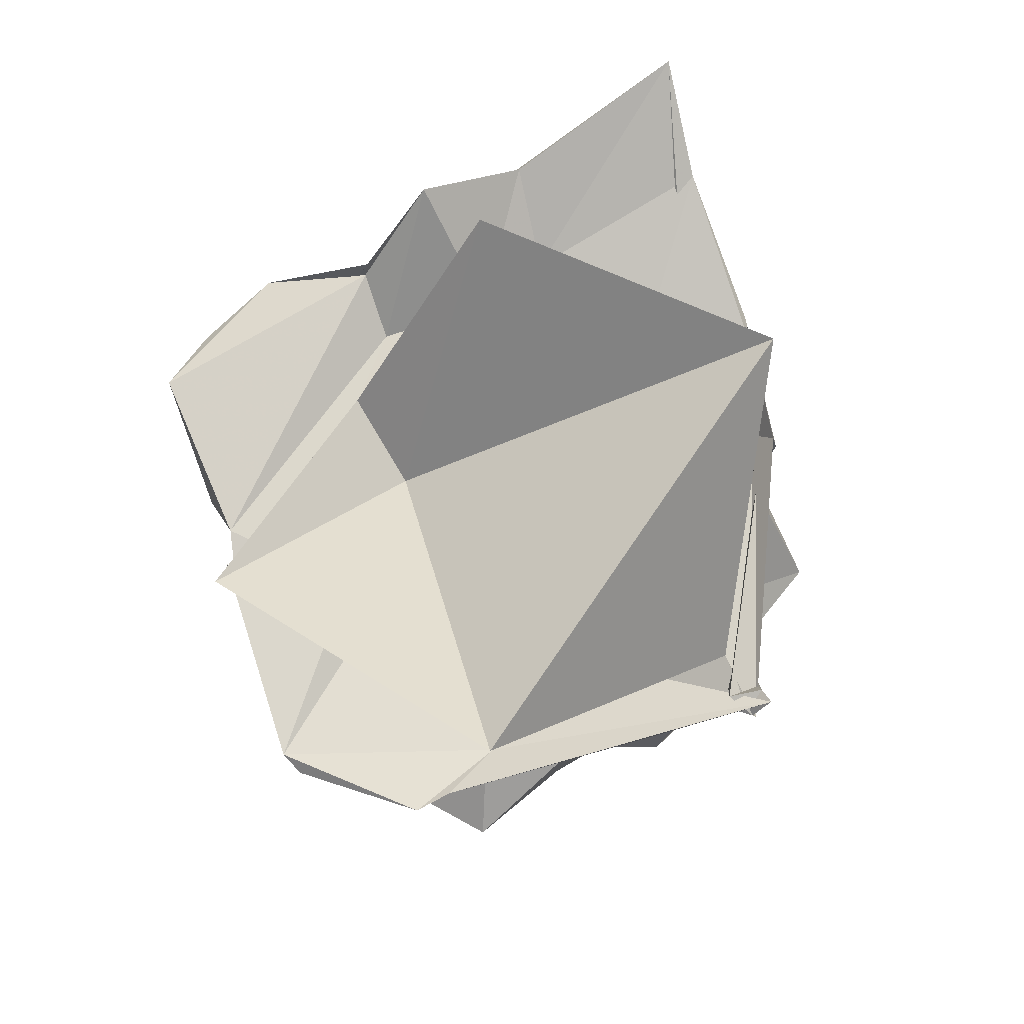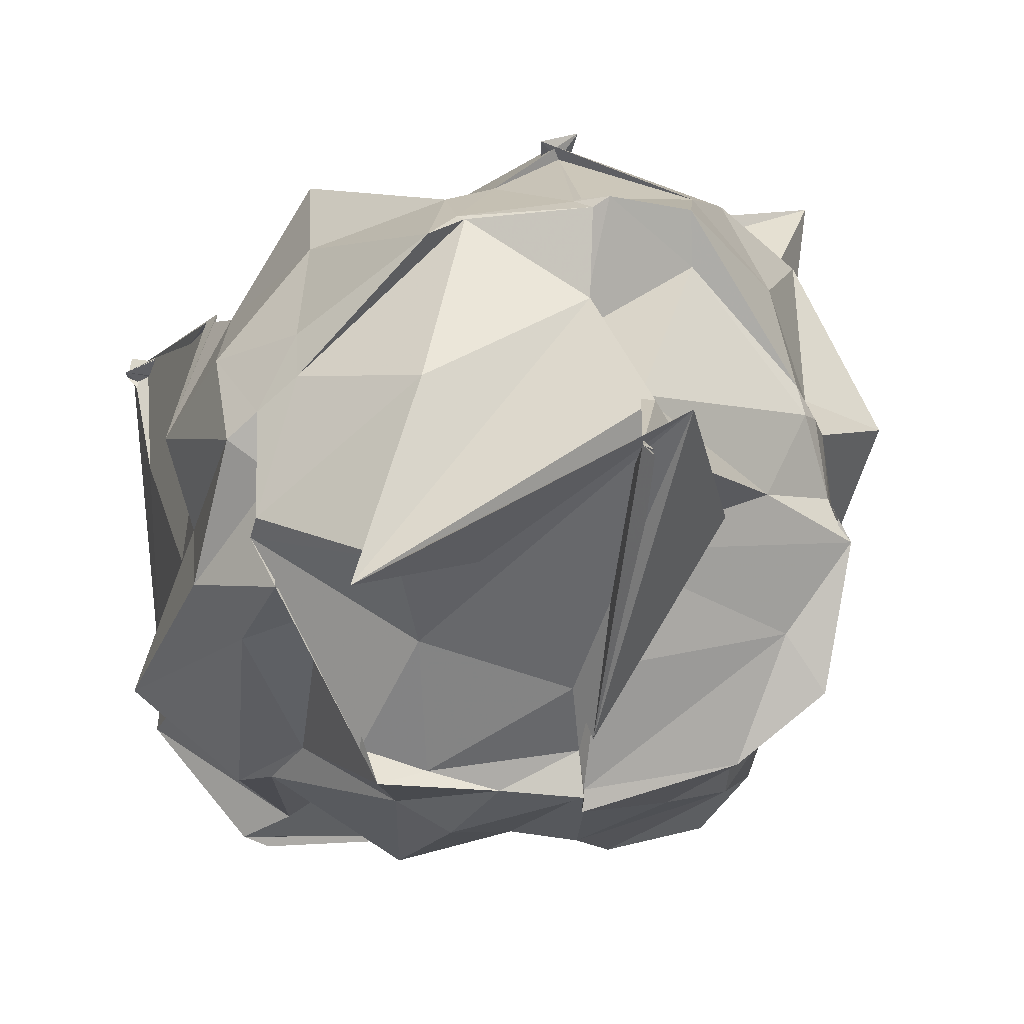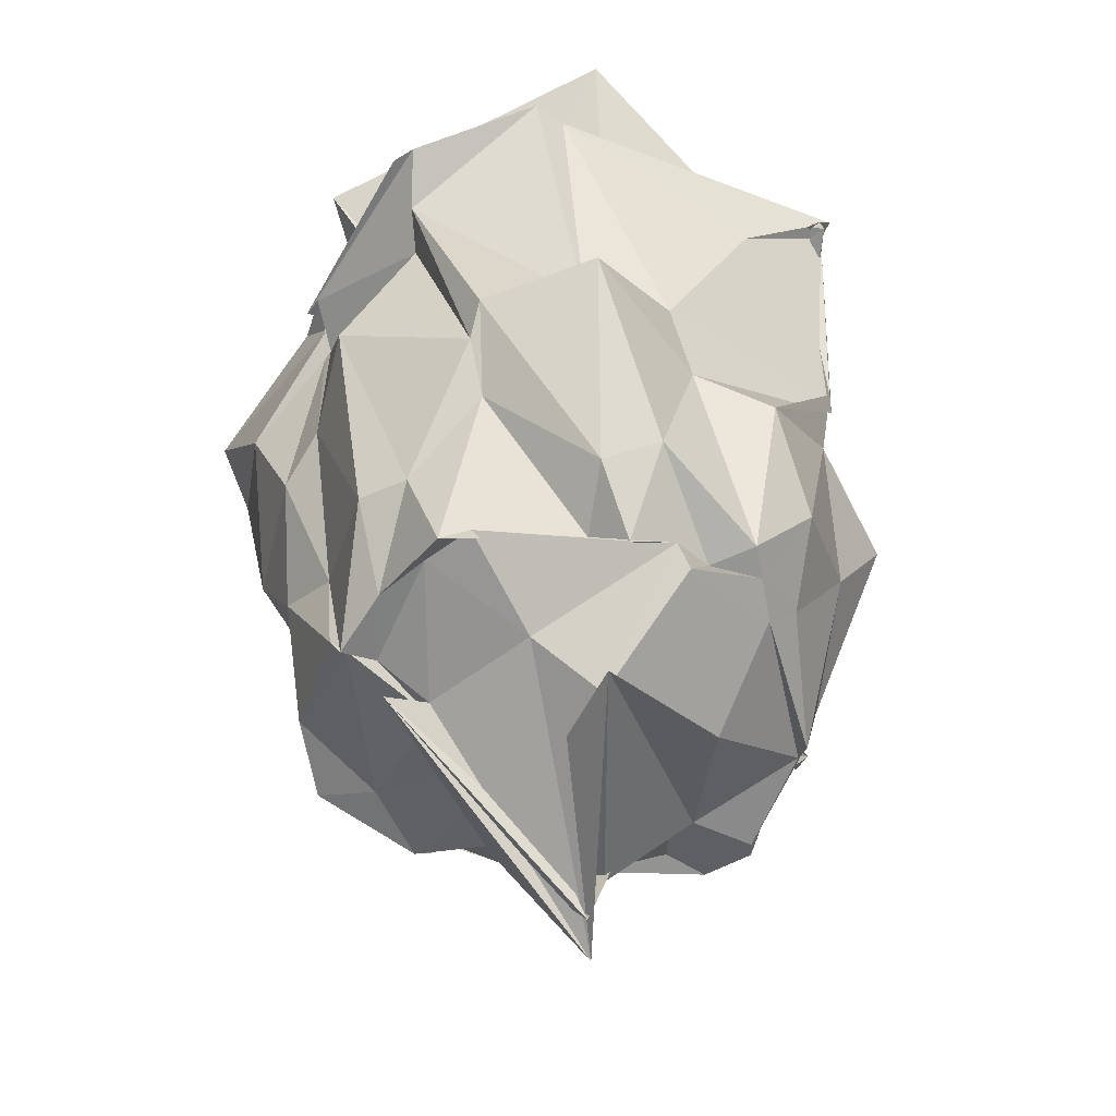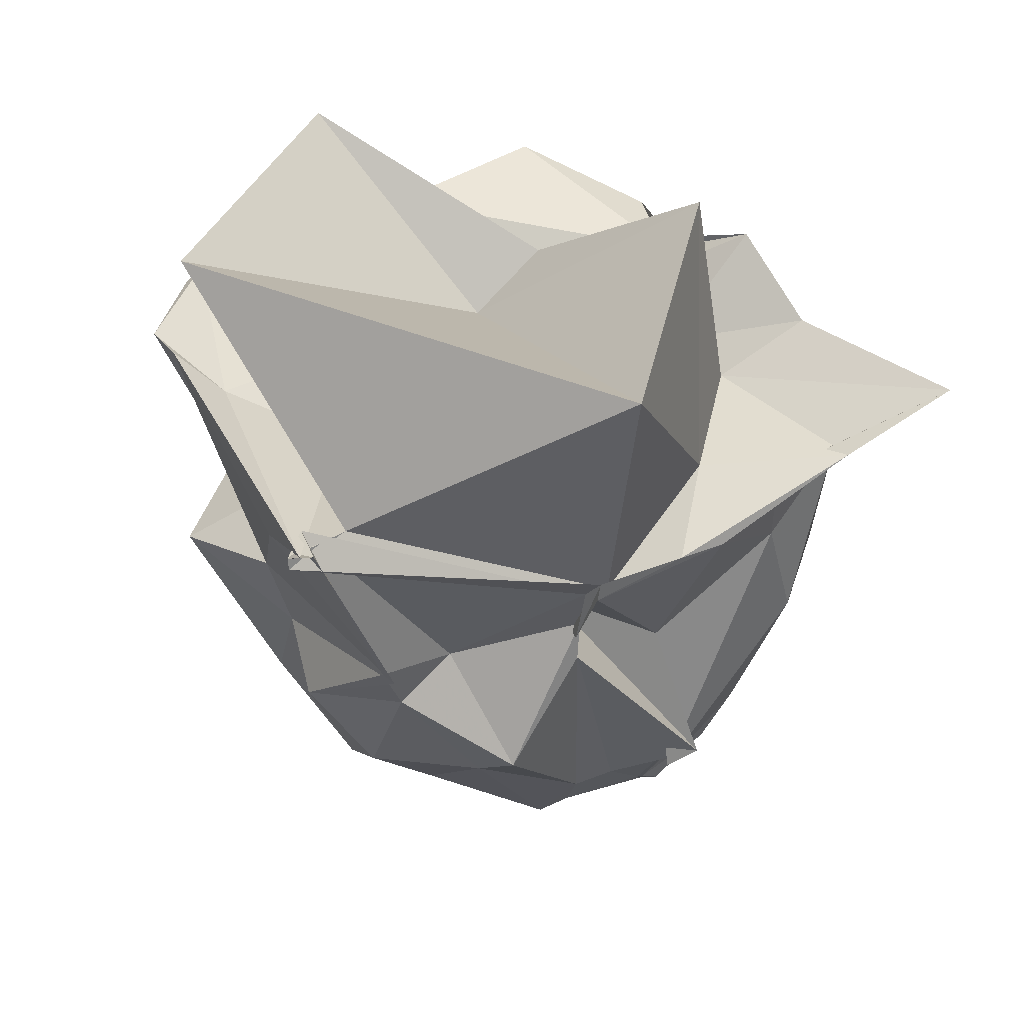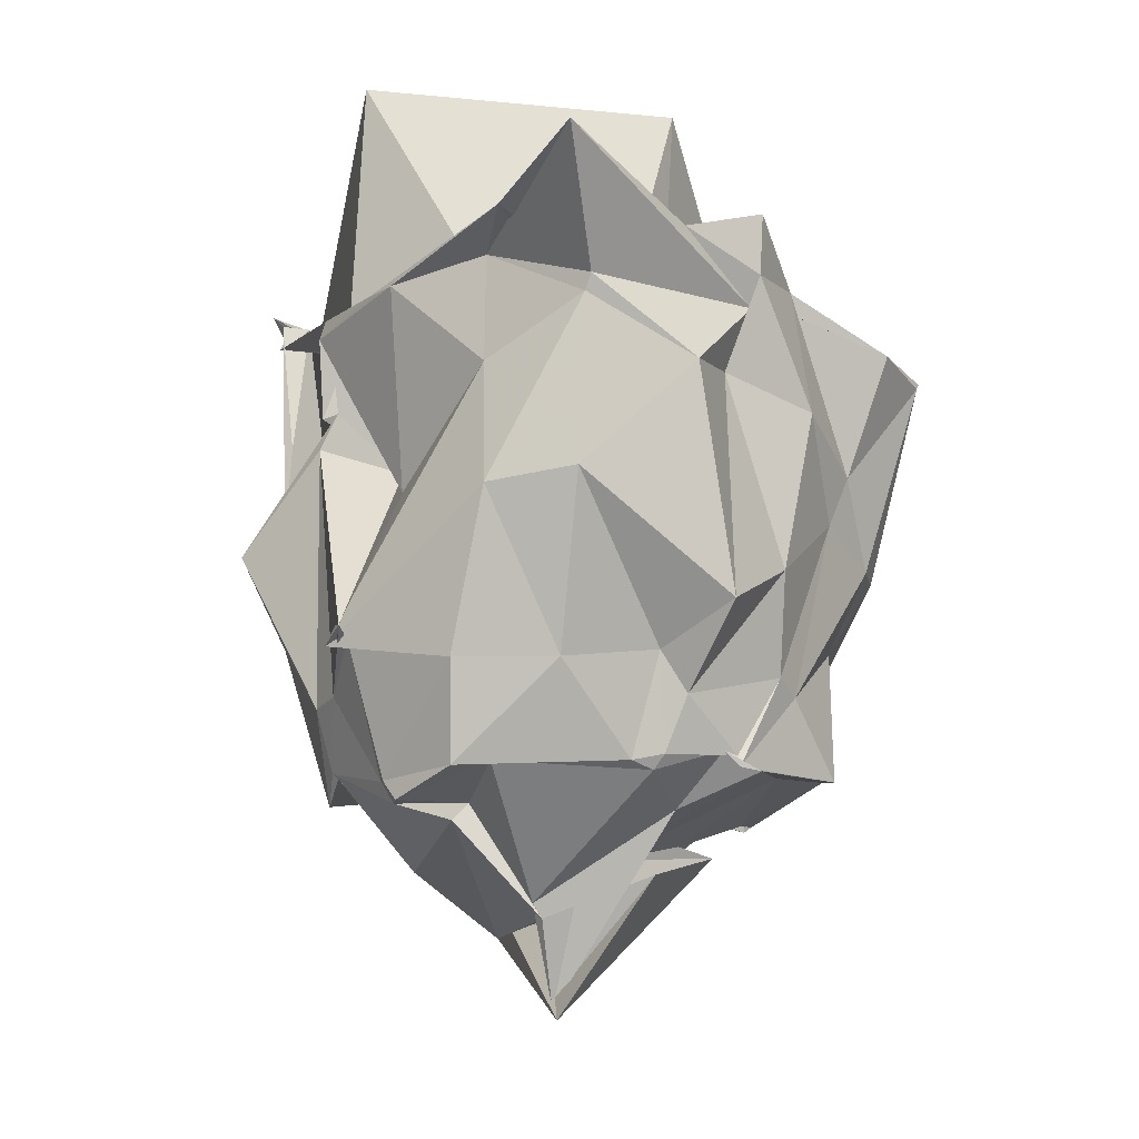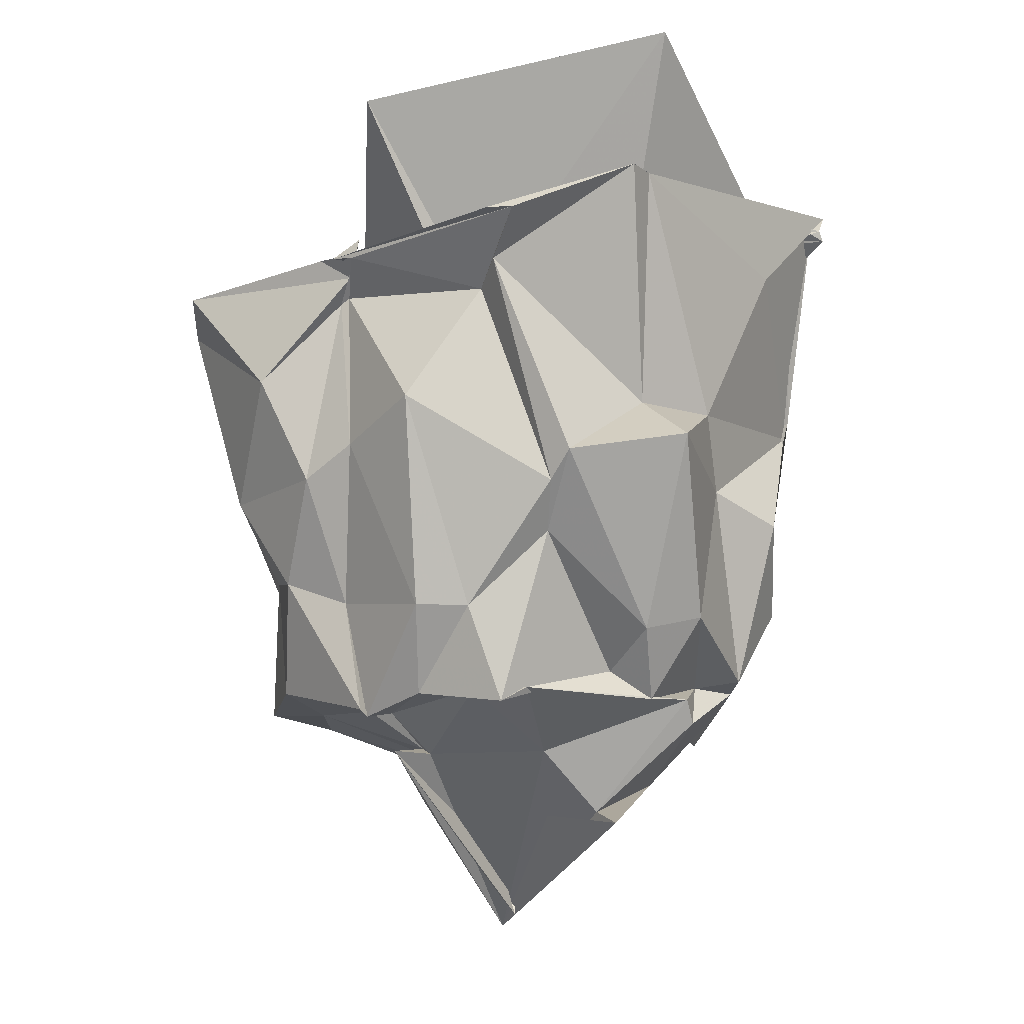
<metadata>
{"format":"obj","ext":"obj","renderer":"f3d","projection":"perspective","resolution":1024,"background":"white","views":[{"elev":77.8,"azim":69.8,"up":"+Z"},{"elev":0.5,"azim":172.2,"up":"+Y"},{"elev":-49.9,"azim":58.8,"up":"+Z"},{"elev":52.7,"azim":147.6,"up":"+Z"},{"elev":-13.7,"azim":-131.7,"up":"+Z"},{"elev":-11.7,"azim":36.0,"up":"+Z"}]}
</metadata>
<code>
v -1.008 -0.5518 0.9934
v -1.408 -0.1114 -1.221
v 0.373 0.05897 1.027
v 0.3768 0.4841 1.365
v 0.3579 0.352 1.376
v -0.6089 0.9239 0.8949
v -0.5657 0.9286 0.6179
v -0.6193 0.9944 0.928
v -1.184 1.068 0.9869
v -1.579 0.9163 1.042
v -2.033 0.7888 0.8782
v -2.056 -0.03226 0.9244
v -2.112 -0.03034 1.048
v -1.937 -0.3891 1.105
v -2.075 -0.8103 0.8968
v -1.774 -1.36 0.9659
v -0.9131 -1.282 0.93
v -0.8014 -1.362 1.058
v -0.8326 -1.375 0.9805
v 0.01237 -1.373 1.037
v 0.3438 -0.9714 1.267
v 0.3247 -0.8277 1.273
v 0.1357 0.615 0.4368
v 0.1733 0.5866 0.5007
v -0.155 0.5842 0.3926
v -0.6127 0.8881 0.6391
v -0.6609 0.5872 0.4328
v -1.032 0.8766 0.2222
v -1.581 0.924 0.6169
v -2 0.7891 0.8138
v -2.167 0.3668 0.6049
v -1.995 0.05752 0.6585
v -2.05 -0.3754 0.5693
v -1.891 -0.7522 0.4048
v -1.943 -1.147 0.8597
v -1.327 -1.38 0.5096
v -0.9972 -1.24 0.8362
v -0.9591 -1.233 0.8582
v -0.2861 -1.18 0.7927
v -0.1519 -1.278 0.8752
v 0.1406 -0.6142 0.3564
v 0.2657 -0.2881 0.3476
v 0.3314 0.1504 -0.07622
v 0.09271 0.581 0.2126
v -0.1828 1.044 0.0925
v -0.5681 0.9417 0.4857
v -1.073 1.199 -0.3576
v -0.9373 1.163 -0.414
v -1.675 0.9988 0.1094
v -1.953 0.7806 0.1593
v -2.159 0.1826 -0.2833
v -2.049 -0.2026 -0.09756
v -1.886 -0.6416 0.1875
v -1.791 -0.9626 0.05769
v -1.679 -1.118 0.05064
v -1.138 -1.288 0.06997
v -0.9153 -1.267 0.1979
v -0.5226 -1.383 0.3299
v -0.03753 -1.034 -0.02787
v 0.07111 -1.057 0.0835
v 0.4382 -0.7408 0.1563
v 0.2308 -0.1692 0.03521
v 0.1678 0.4075 -0.4276
v -0.1581 0.7976 -0.2589
v -0.5895 0.9431 -0.5811
v -0.7543 0.9831 -0.5603
v -1.002 1.105 -0.3883
v -1.445 0.9623 -0.5037
v -1.714 0.6554 -0.5
v -1.853 0.2797 -0.4449
v -1.875 0.159 -0.6018
v -1.923 -0.2975 -0.4896
v -1.88 -0.4238 -0.5474
v -1.65 -0.8782 -0.2775
v -1.389 -1.111 -0.3367
v -1.098 -1.062 -0.4422
v -0.6164 -1.183 -0.5061
v -0.4296 -1.072 -0.5155
v -0.1357 -0.9171 -0.2109
v 0.08929 -0.5206 -0.5892
v 0.2458 -0.3417 -0.536
v 0.1447 0.1371 -0.7515
v -0.08531 0.4827 -0.7054
v -0.492 0.797 -0.9435
v -0.599 0.8646 -0.831
v -0.9728 0.9096 -0.9098
v -0.9966 0.9203 -0.9084
v -1.363 0.8888 -0.8892
v -1.727 0.3143 -0.8524
v -1.796 0.2058 -0.8257
v -1.854 -0.1234 -0.8043
v -1.869 -0.1228 -0.8485
v -1.825 -0.6998 -0.8454
v -1.541 -0.9381 -0.7894
v -0.999 -1.075 -0.9068
v -1.001 -1.025 -0.9345
v -0.7367 -1.008 -0.8511
v -0.3327 -0.9742 -0.9074
v -0.1571 -0.4284 -0.7417
v -0.007061 -0.3388 -0.862
v -0.01036 0.02085 -0.7808
v 0.04805 0.2268 -0.7906
v 0.4392 0.494 1.42
v 0.4571 0.4159 1.336
v 0.4651 0.4338 1.289
v -0.6407 0.981 1.005
v -0.999 1.04 0.9959
v -1.817 1.058 1.139
v -2.279 1.111 1.314
v -2.099 0.364 1.153
v -2.096 -0.06604 1.314
v -1.922 -0.4085 1.022
v -1.054 -1.317 1.023
v -0.8032 -1.376 0.9969
v -0.9289 -1.379 0.9933
v -0.08141 -1.413 1.042
v 0.2116 -0.5996 1.178
v -0.1594 -0.3036 0.9216
v 0.1922 0.4053 1.314
v -0.7173 0.9248 0.8525
v -1.331 0.6946 1.01
v -1.713 0.3204 0.9839
v -1.625 0.02931 0.9868
v -1.661 -0.4115 0.9169
v -0.6834 -0.9454 1.013
v -0.6704 -0.9349 0.9792
v -0.6231 -0.756 0.8884
v 0.2948 -0.635 1.98
v -0.8186 0.9329 1.976
v -1.718 0.05554 1.812
v -1.378 -0.63 1.119
v -0.7304 -1.406 1.655
v -0.0794 0.3416 -0.8449
v -0.6224 0.8533 -0.8522
v -1.02 0.8839 -0.9957
v -1.076 0.9205 -0.9906
v -1.374 0.7054 -0.8529
v -1.748 0.22 -0.8829
v -1.848 -0.05718 -0.7898
v -1.908 -0.2001 -0.8625
v -1.695 -0.5031 -0.8347
v -1.004 -1.001 -0.9097
v -0.9894 -0.8738 -0.9061
v -0.4998 -0.9404 -0.844
v -0.2799 -0.866 -0.8441
v 0.07322 -0.1796 -0.8547
v 0.05979 -0.1153 -0.9516
v -0.4491 0.3339 -1.162
v -1.006 0.5895 -1.029
v -0.9855 0.4896 -0.9501
v -1.115 0.2701 -1.335
v -1.595 -0.04148 -0.9928
v -1.024 -0.2197 -1.12
v -1.035 -0.5991 -1.035
v -0.9442 -0.6611 -1.066
v -0.4485 -0.5058 -1.07
v -0.3555 -0.2432 -1.318
v -0.2074 -0.3175 -1.375
v -1.149 0.2513 -1.397
v -1.048 0.1076 -1.735
v -1.01 -0.8242 -1.062
v -1.192 0.2117 -1.785
f 3 23 4
f 4 23 24
f 4 24 5
f 5 24 25
f 5 25 6
f 6 25 26
f 6 26 7
f 7 26 27
f 7 27 8
f 8 27 28
f 8 28 9
f 9 28 29
f 9 29 10
f 10 29 30
f 10 30 11
f 11 30 31
f 11 31 12
f 12 31 32
f 12 32 13
f 13 32 33
f 13 33 14
f 14 33 34
f 14 34 15
f 15 34 35
f 15 35 16
f 16 35 36
f 16 36 17
f 17 36 37
f 17 37 18
f 18 37 38
f 18 38 19
f 19 38 39
f 19 39 20
f 20 39 40
f 20 40 21
f 21 40 41
f 21 41 22
f 22 41 42
f 22 42 3
f 3 42 23
f 23 43 24
f 24 43 44
f 24 44 25
f 25 44 45
f 25 45 26
f 26 45 46
f 26 46 27
f 27 46 47
f 27 47 28
f 28 47 48
f 28 48 29
f 29 48 49
f 29 49 30
f 30 49 50
f 30 50 31
f 31 50 51
f 31 51 32
f 32 51 52
f 32 52 33
f 33 52 53
f 33 53 34
f 34 53 54
f 34 54 35
f 35 54 55
f 35 55 36
f 36 55 56
f 36 56 37
f 37 56 57
f 37 57 38
f 38 57 58
f 38 58 39
f 39 58 59
f 39 59 40
f 40 59 60
f 40 60 41
f 41 60 61
f 41 61 42
f 42 61 62
f 42 62 23
f 23 62 43
f 43 63 44
f 44 63 64
f 44 64 45
f 45 64 65
f 45 65 46
f 46 65 66
f 46 66 47
f 47 66 67
f 47 67 48
f 48 67 68
f 48 68 49
f 49 68 69
f 49 69 50
f 50 69 70
f 50 70 51
f 51 70 71
f 51 71 52
f 52 71 72
f 52 72 53
f 53 72 73
f 53 73 54
f 54 73 74
f 54 74 55
f 55 74 75
f 55 75 56
f 56 75 76
f 56 76 57
f 57 76 77
f 57 77 58
f 58 77 78
f 58 78 59
f 59 78 79
f 59 79 60
f 60 79 80
f 60 80 61
f 61 80 81
f 61 81 62
f 62 81 82
f 62 82 43
f 43 82 63
f 63 83 64
f 64 83 84
f 64 84 65
f 65 84 85
f 65 85 66
f 66 85 86
f 66 86 67
f 67 86 87
f 67 87 68
f 68 87 88
f 68 88 69
f 69 88 89
f 69 89 70
f 70 89 90
f 70 90 71
f 71 90 91
f 71 91 72
f 72 91 92
f 72 92 73
f 73 92 93
f 73 93 74
f 74 93 94
f 74 94 75
f 75 94 95
f 75 95 76
f 76 95 96
f 76 96 77
f 77 96 97
f 77 97 78
f 78 97 98
f 78 98 79
f 79 98 99
f 79 99 80
f 80 99 100
f 80 100 81
f 81 100 101
f 81 101 82
f 82 101 102
f 82 102 63
f 63 102 83
f 103 104 118
f 104 119 118
f 104 105 119
f 105 120 119
f 105 106 120
f 106 107 120
f 107 121 120
f 107 108 121
f 108 122 121
f 108 109 122
f 109 110 122
f 110 123 122
f 110 111 123
f 111 124 123
f 111 112 124
f 112 113 124
f 113 125 124
f 113 114 125
f 114 126 125
f 114 115 126
f 115 116 126
f 116 127 126
f 116 117 127
f 117 118 127
f 117 103 118
f 118 119 128
f 119 129 128
f 119 120 129
f 120 121 129
f 121 130 129
f 121 122 130
f 122 123 130
f 123 131 130
f 123 124 131
f 124 125 131
f 125 132 131
f 125 126 132
f 126 127 132
f 127 128 132
f 127 118 128
f 133 148 134
f 134 148 149
f 134 149 135
f 135 149 150
f 135 150 136
f 136 150 137
f 137 150 151
f 137 151 138
f 138 151 152
f 138 152 139
f 139 152 140
f 140 152 153
f 140 153 141
f 141 153 154
f 141 154 142
f 142 154 143
f 143 154 155
f 143 155 144
f 144 155 156
f 144 156 145
f 145 156 146
f 146 156 157
f 146 157 147
f 147 157 148
f 147 148 133
f 148 158 149
f 149 158 159
f 149 159 150
f 150 159 151
f 151 159 160
f 151 160 152
f 152 160 153
f 153 160 161
f 153 161 154
f 154 161 155
f 155 161 162
f 155 162 156
f 156 162 157
f 157 162 158
f 157 158 148
f 3 4 103
f 103 4 104
f 4 5 104
f 104 5 105
f 5 6 105
f 105 6 106
f 6 7 106
f 7 8 106
f 106 8 107
f 8 9 107
f 107 9 108
f 9 10 108
f 108 10 109
f 10 11 109
f 11 12 109
f 109 12 110
f 12 13 110
f 110 13 111
f 13 14 111
f 111 14 112
f 14 15 112
f 15 16 112
f 112 16 113
f 16 17 113
f 113 17 114
f 17 18 114
f 114 18 115
f 18 19 115
f 19 20 115
f 115 20 116
f 20 21 116
f 116 21 117
f 21 22 117
f 117 22 103
f 22 3 103
f 83 133 84
f 84 133 134
f 84 134 85
f 85 134 135
f 85 135 86
f 86 135 136
f 86 136 87
f 87 136 88
f 88 136 137
f 88 137 89
f 89 137 138
f 89 138 90
f 90 138 139
f 90 139 91
f 91 139 92
f 92 139 140
f 92 140 93
f 93 140 141
f 93 141 94
f 94 141 142
f 94 142 95
f 95 142 96
f 96 142 143
f 96 143 97
f 97 143 144
f 97 144 98
f 98 144 145
f 98 145 99
f 99 145 100
f 100 145 146
f 100 146 101
f 101 146 147
f 101 147 102
f 102 147 133
f 102 133 83
f 128 129 1
f 129 130 1
f 130 131 1
f 131 132 1
f 132 128 1
f 159 158 2
f 160 159 2
f 161 160 2
f 162 161 2
f 158 162 2

</code>
